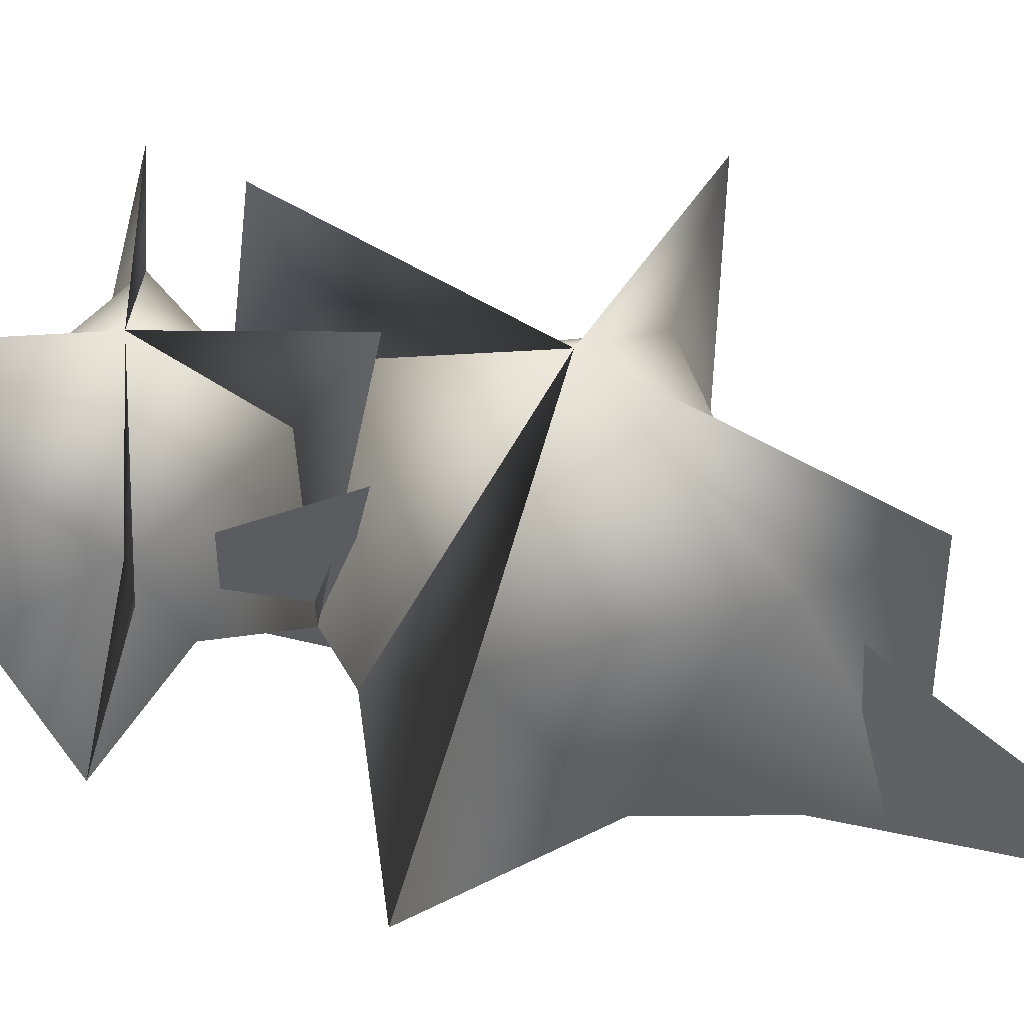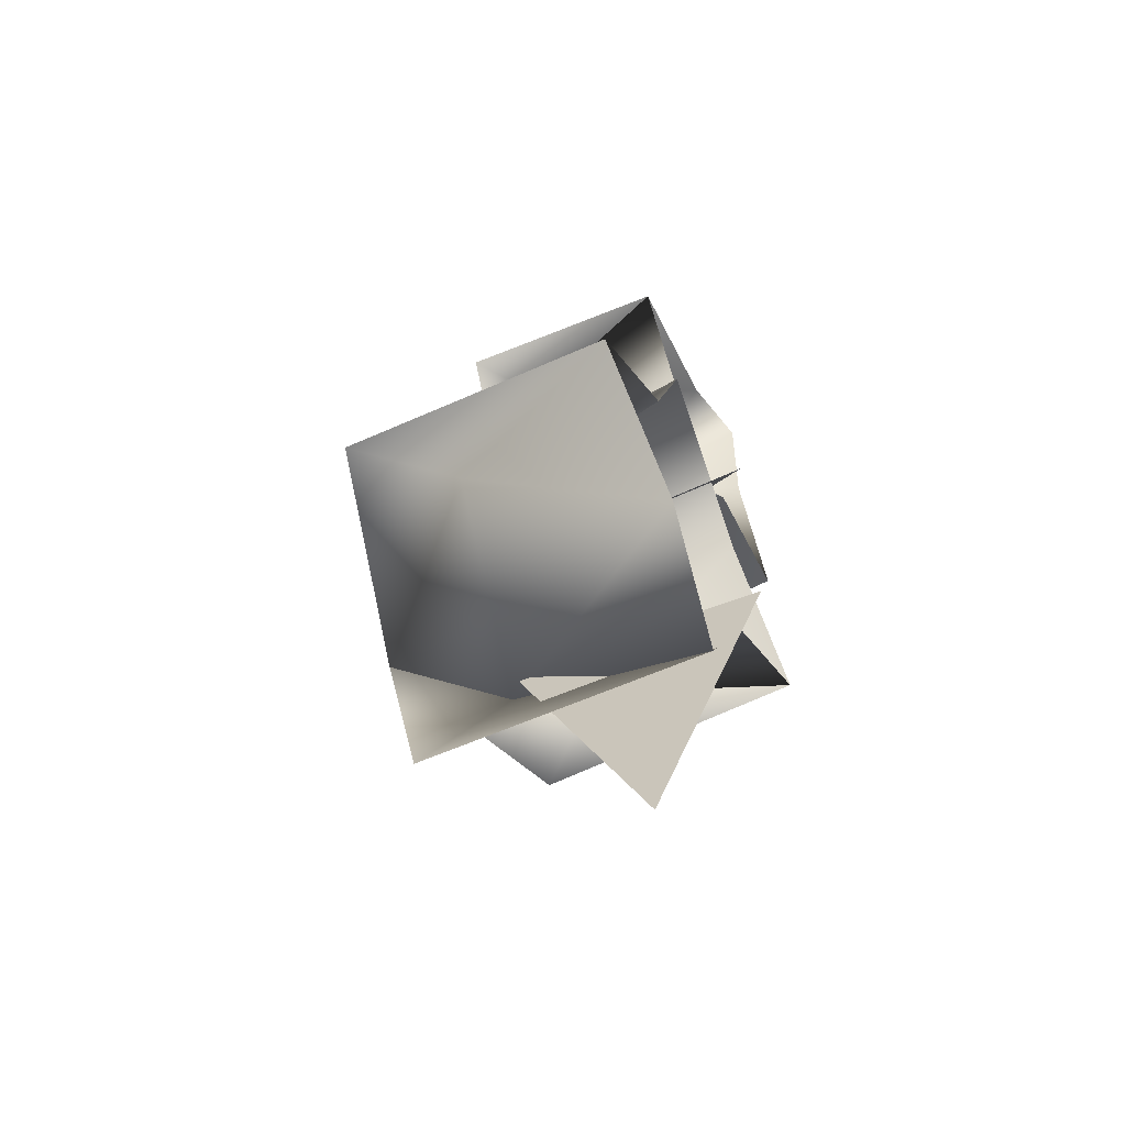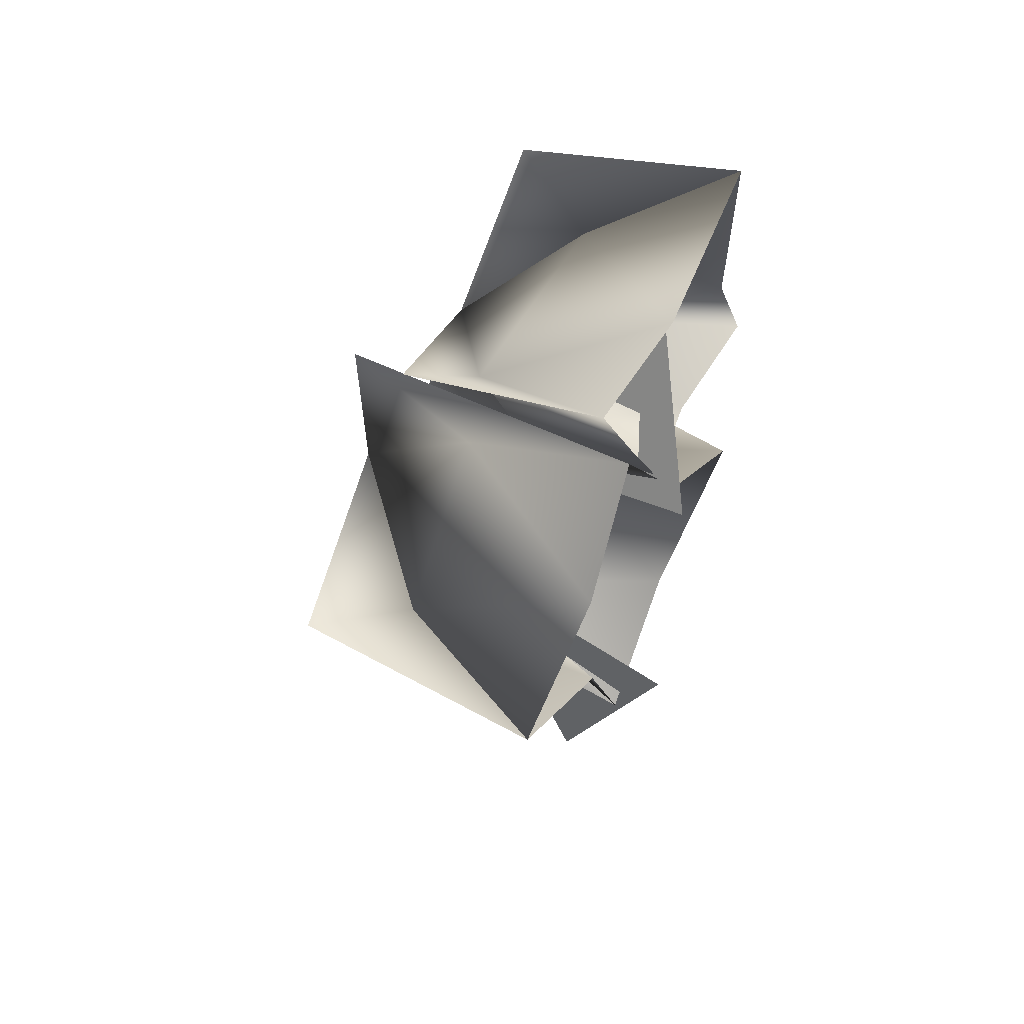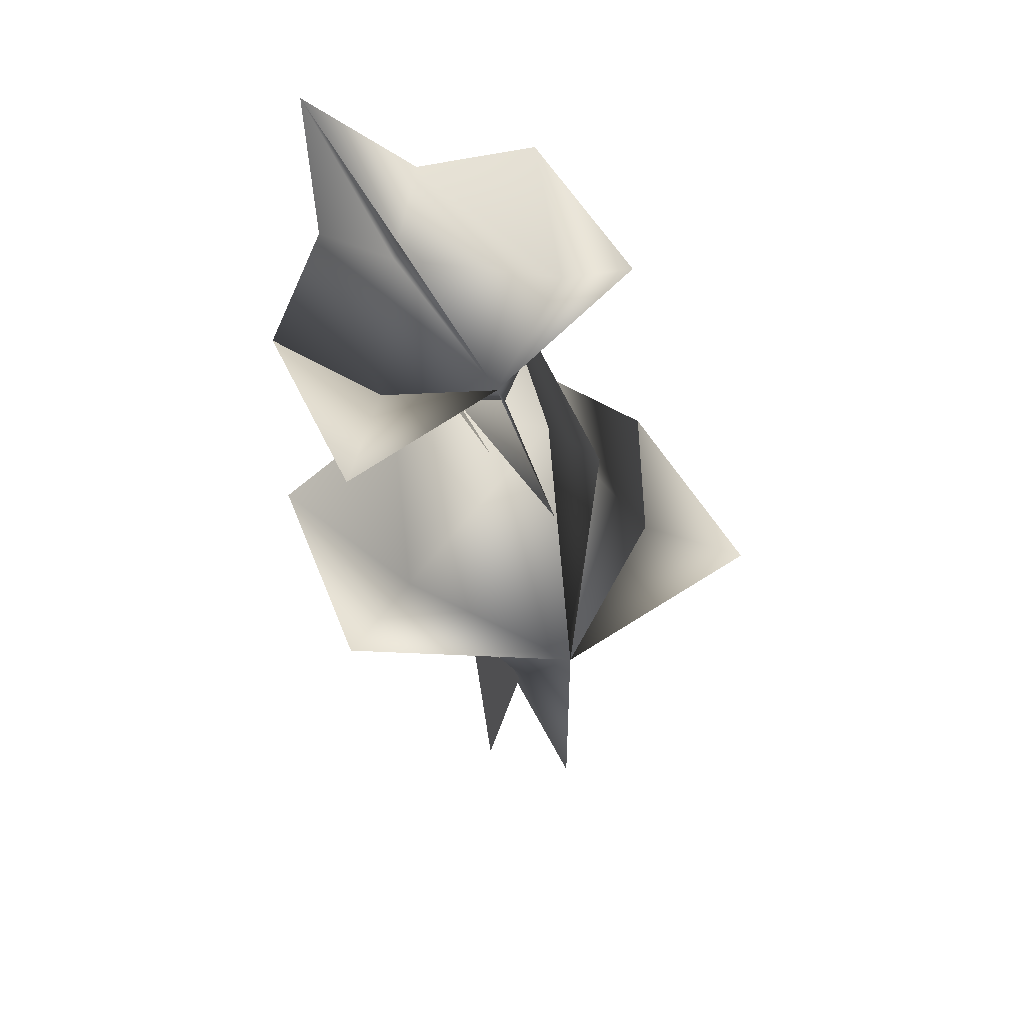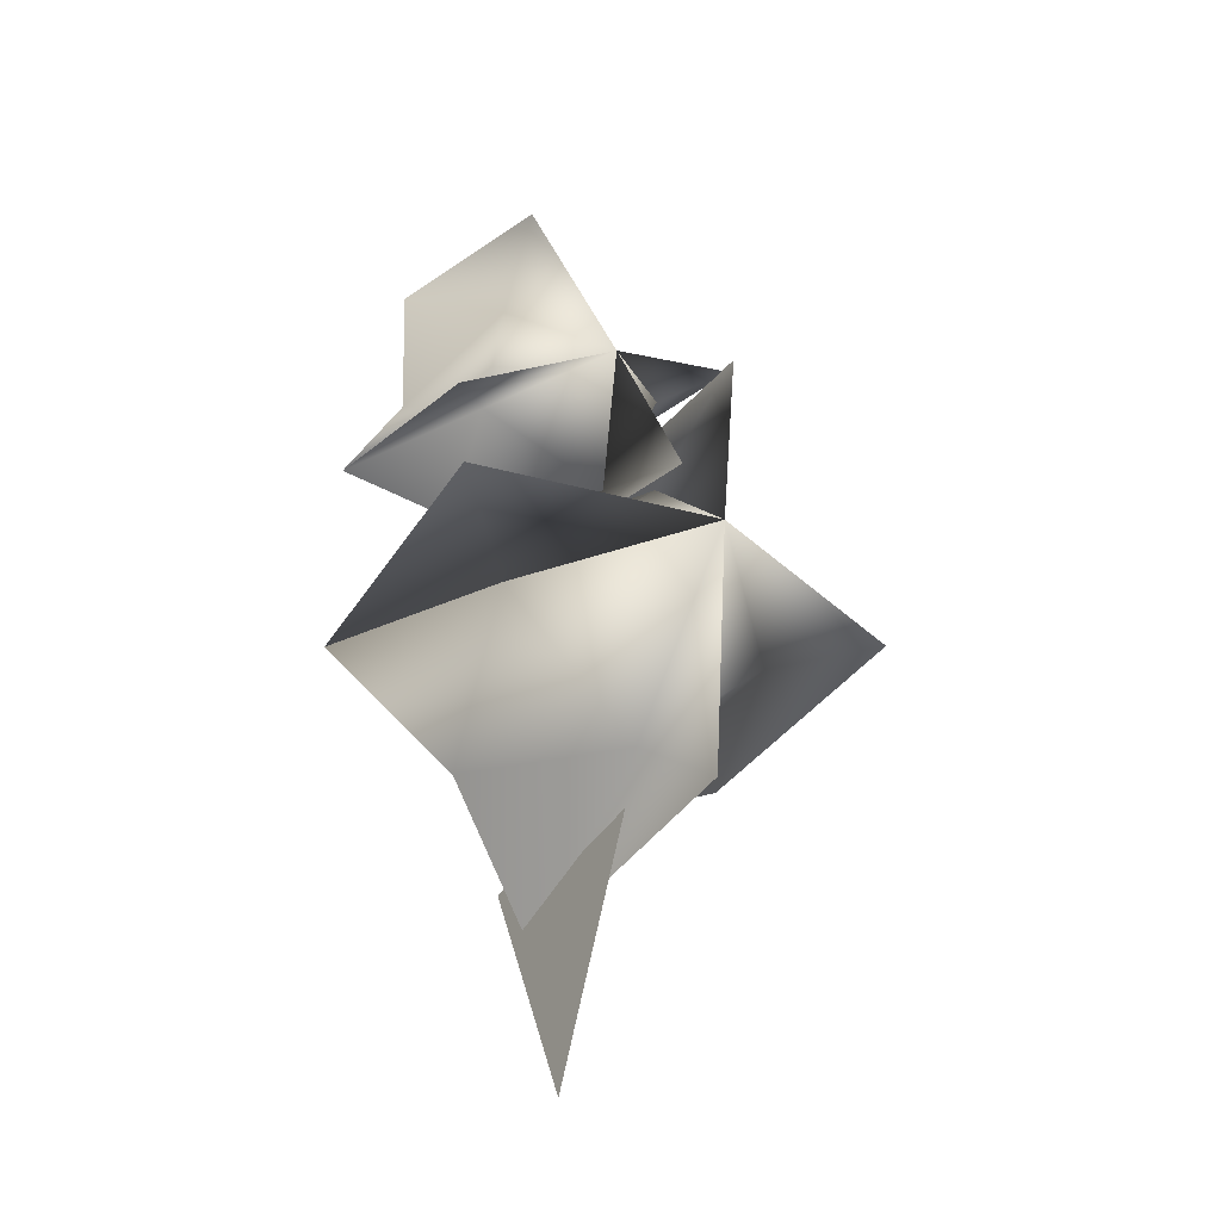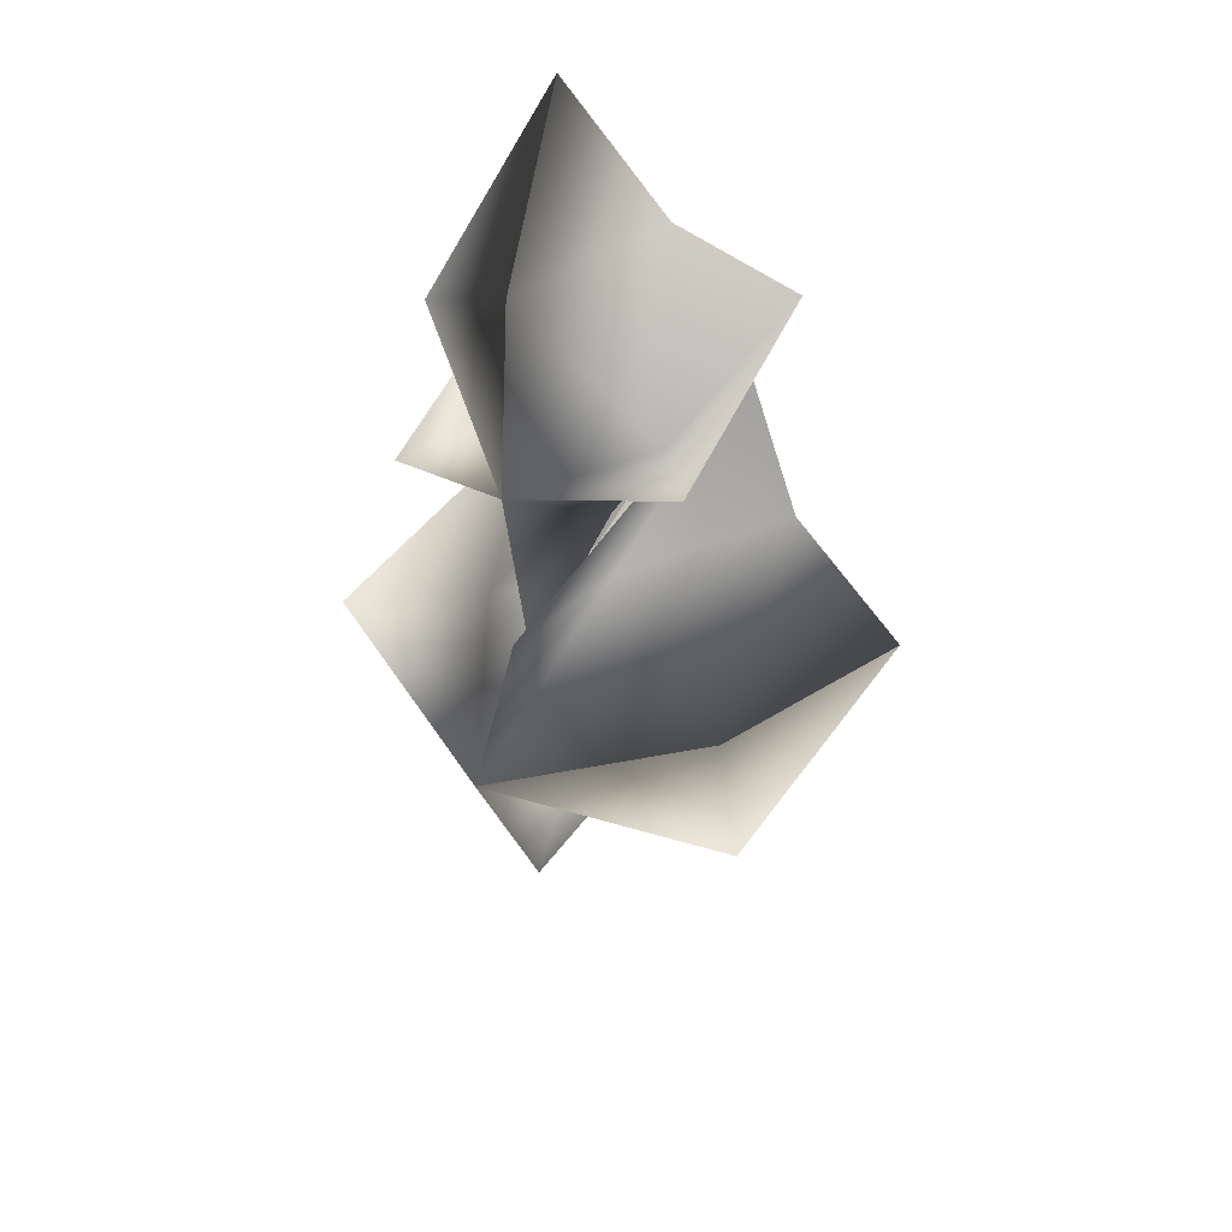
<metadata>
{"format":"obj","ext":"obj","renderer":"f3d","projection":"perspective","resolution":1024,"background":"white","views":[{"elev":55.0,"azim":118.3,"up":"+Y"},{"elev":-59.8,"azim":-63.5,"up":"+Z"},{"elev":55.8,"azim":-58.5,"up":"+Z"},{"elev":39.2,"azim":160.0,"up":"+Z"},{"elev":-39.8,"azim":148.4,"up":"+Z"},{"elev":56.4,"azim":-143.0,"up":"+Z"}]}
</metadata>
<code>
o
v 1.556 0.2284 1.93
v 0.4388 -0.7811 -0.02318
v 0.2771 1.428 -0.2902
v 0.06103 1.987 -3.056
v 0.06958 -0.9078 -3.464
v 0.05816 0.4146 -6.412
v -0.0831 3.008 -4.25
v 0.1723 2.015 -3.385
v -0.04591 -0.3589 -4.38
v 0.1606 3.64 -1.65
v 1.54 1.684 -1.644
v 2.54 -0.3589 -1.502
v 0.955 -0.3589 -2.56
v 2.619 2.82 -1.432
v 0.1723 2.015 -3.385
v -0.04591 -0.3589 -4.38
v -1.591 1.788 -1.539
v -0.7881 -0.3589 -2.501
v -2.393 -0.3589 -1.551
v -2.478 2.75 -1.506
v -2.393 -0.3589 -1.551
v -0.2433 3.359 1.045
v -0.2393 1.788 0.3966
v -0.251 -0.3589 1.523
v 1.078 -0.3589 -0.5499
v -0.9677 -0.3589 -0.4196
v -1.591 1.788 -1.539
v -2.393 -0.3589 -1.551
v 1.54 1.684 -1.644
v 2.54 -0.3589 -1.502
v 1.997 -0.2915 4.11
v 1.431 1.253 2.78
v 1.6 2.153 3.48
v 0.6291 2.404 1.564
v 0.642 -0.2915 0.1715
v 0.1475 1.334 0.5754
v 0.05429 2.777 -0.1456
v 2.568 -0.2915 0.9689
v 1.177 -0.2915 0.8941
v 1.682 1.335 1.031
v -0.0612 -0.2915 1.489
v -0.5253 1.418 2.209
v -0.8242 -0.2915 2.972
v 2.568 -0.2915 0.9689
v 1.682 1.335 1.031
v 2.343 2.054 0.4542
v -0.8242 -0.2915 2.972
v -0.5253 1.418 2.209
v -1.152 1.998 2.54
v 1.431 1.253 2.78
v 1.894 -0.2915 2.333
v -0.8242 -0.2915 2.972
v 0.6649 -0.2915 2.988
v 1.997 -0.2915 4.11
g Geoset0
f 1 2 3
f 4 5 6
f 7 8 9
f 7 10 8
f 11 12 13
f 14 11 12
f 14 10 11
f 10 11 15
f 11 13 15
f 15 13 16
f 17 18 19
f 20 17 21
f 20 10 17
f 10 15 17
f 15 18 17
f 15 16 18
f 22 23 24
f 22 10 23
f 23 24 25
f 23 26 24
f 27 26 23
f 27 28 26
f 29 25 30
f 23 25 29
f 10 23 29
f 10 27 23
f 31 32 33
f 32 34 33
f 35 36 37
f 36 34 37
f 38 39 40
f 40 39 36
f 39 35 36
f 35 41 36
f 40 36 34
f 36 42 34
f 36 41 42
f 41 43 42
f 44 45 46
f 45 34 46
f 47 48 49
f 48 34 49
f 48 50 34
f 50 45 34
f 50 51 45
f 51 44 45
f 52 53 48
f 48 53 50
f 53 54 50
f 54 51 50

</code>
